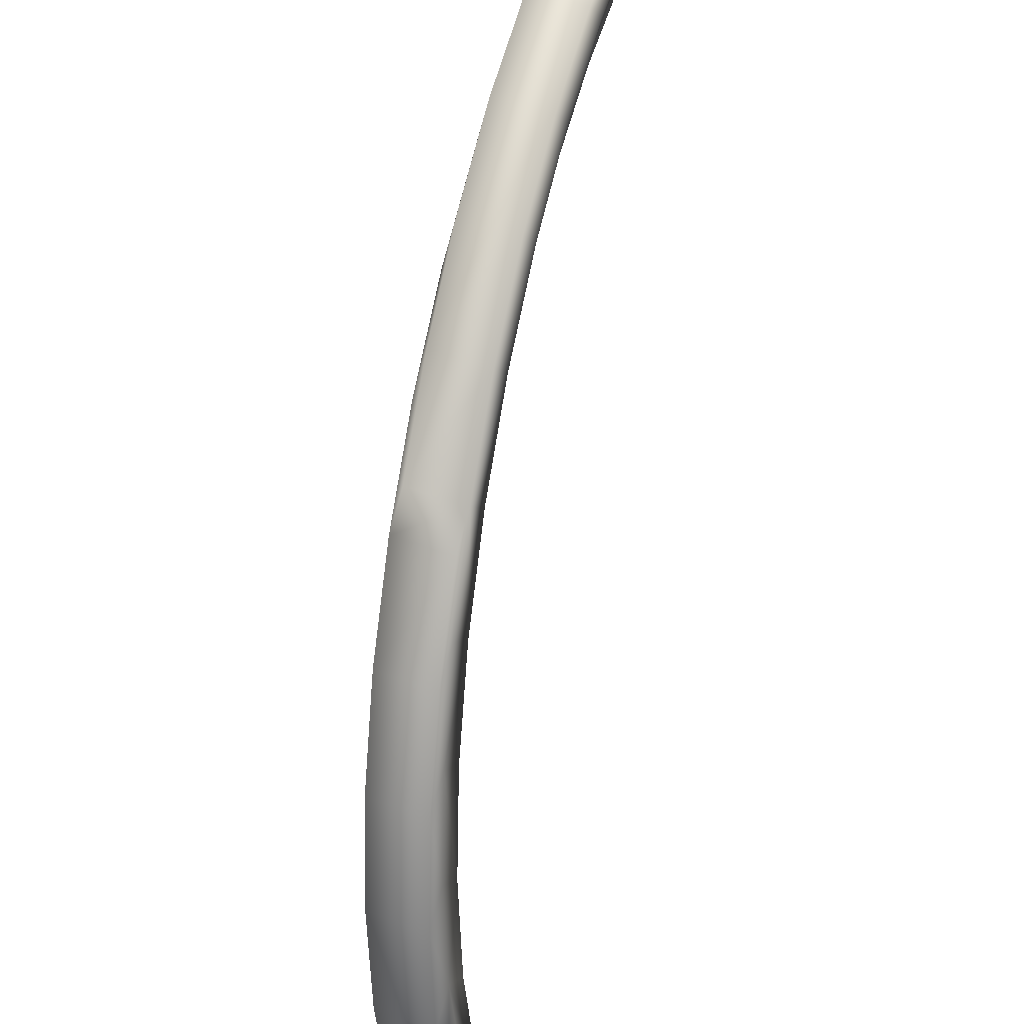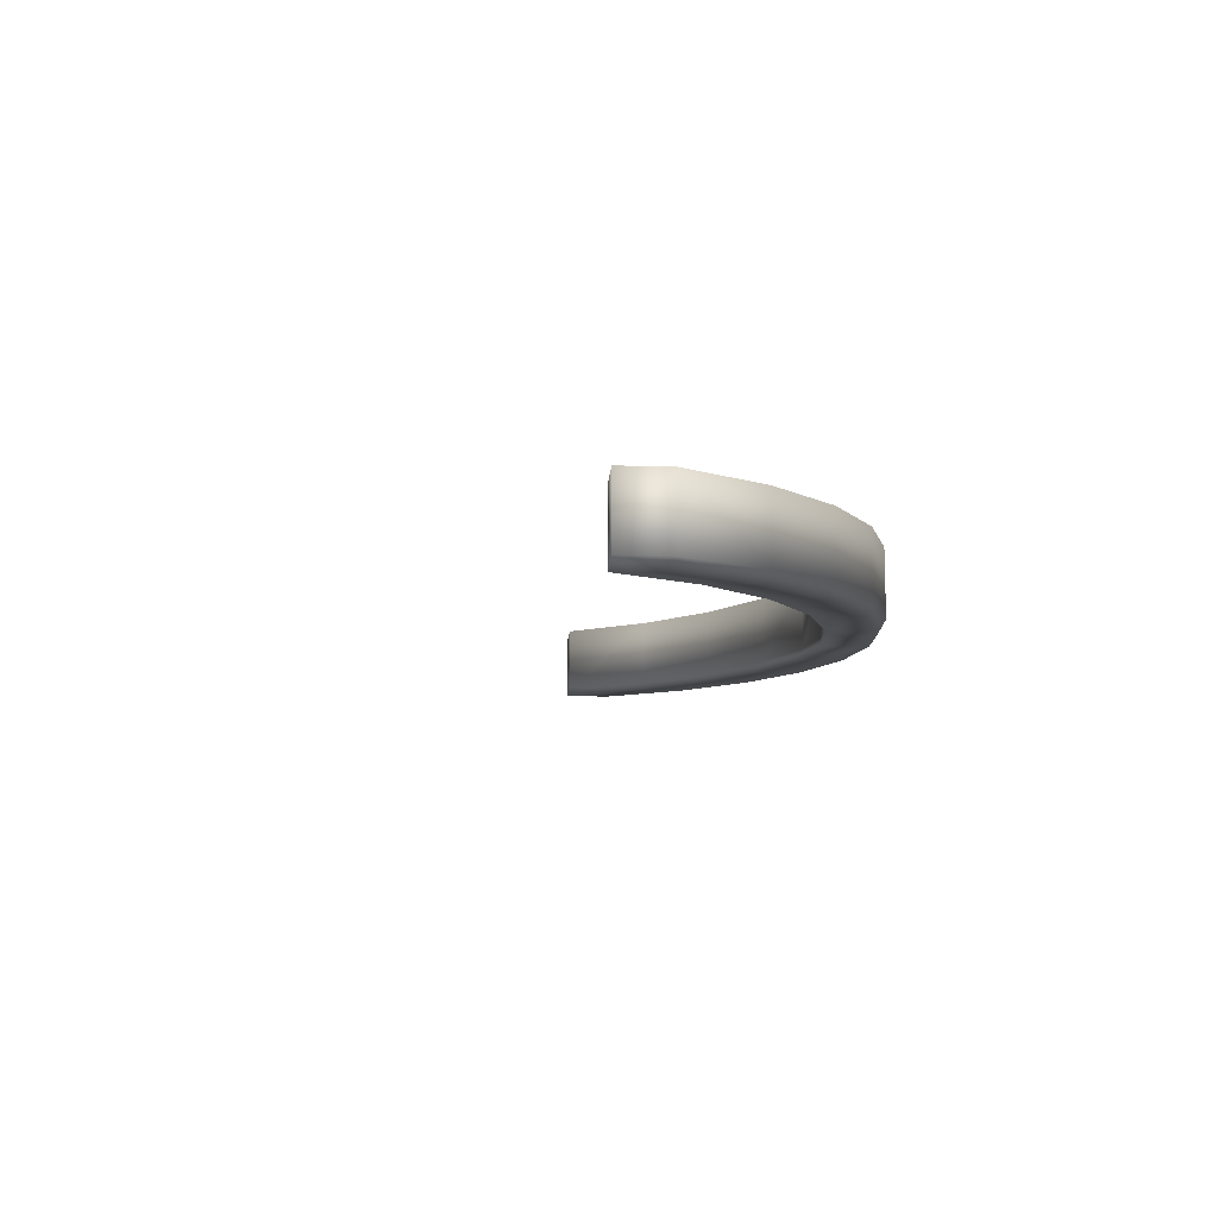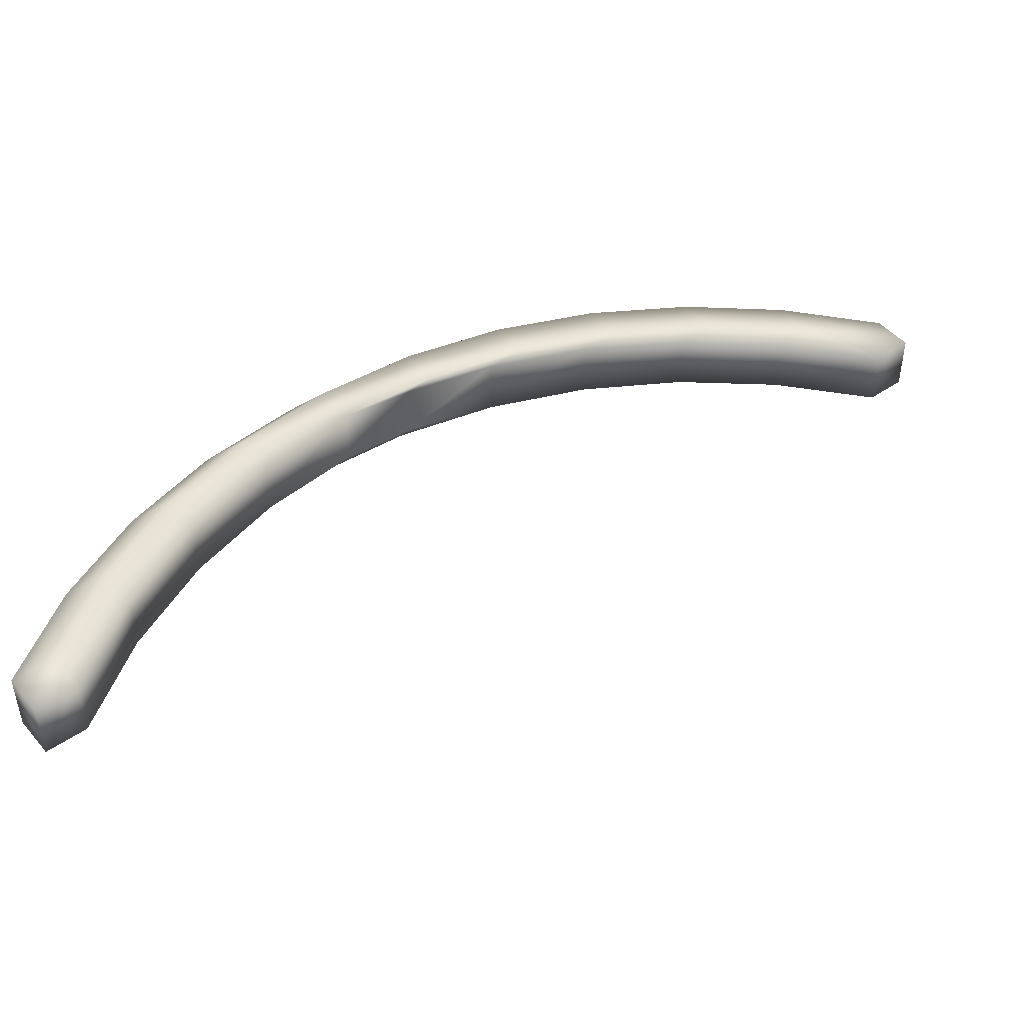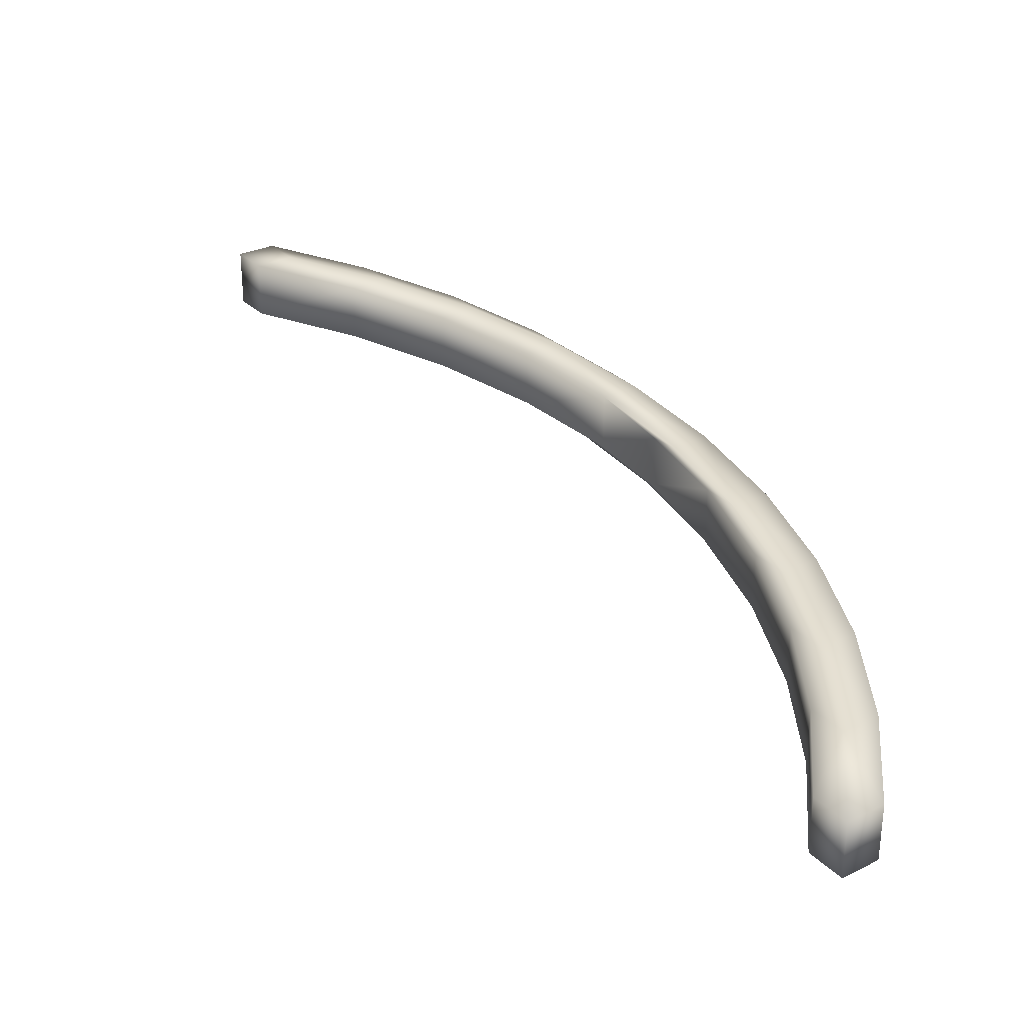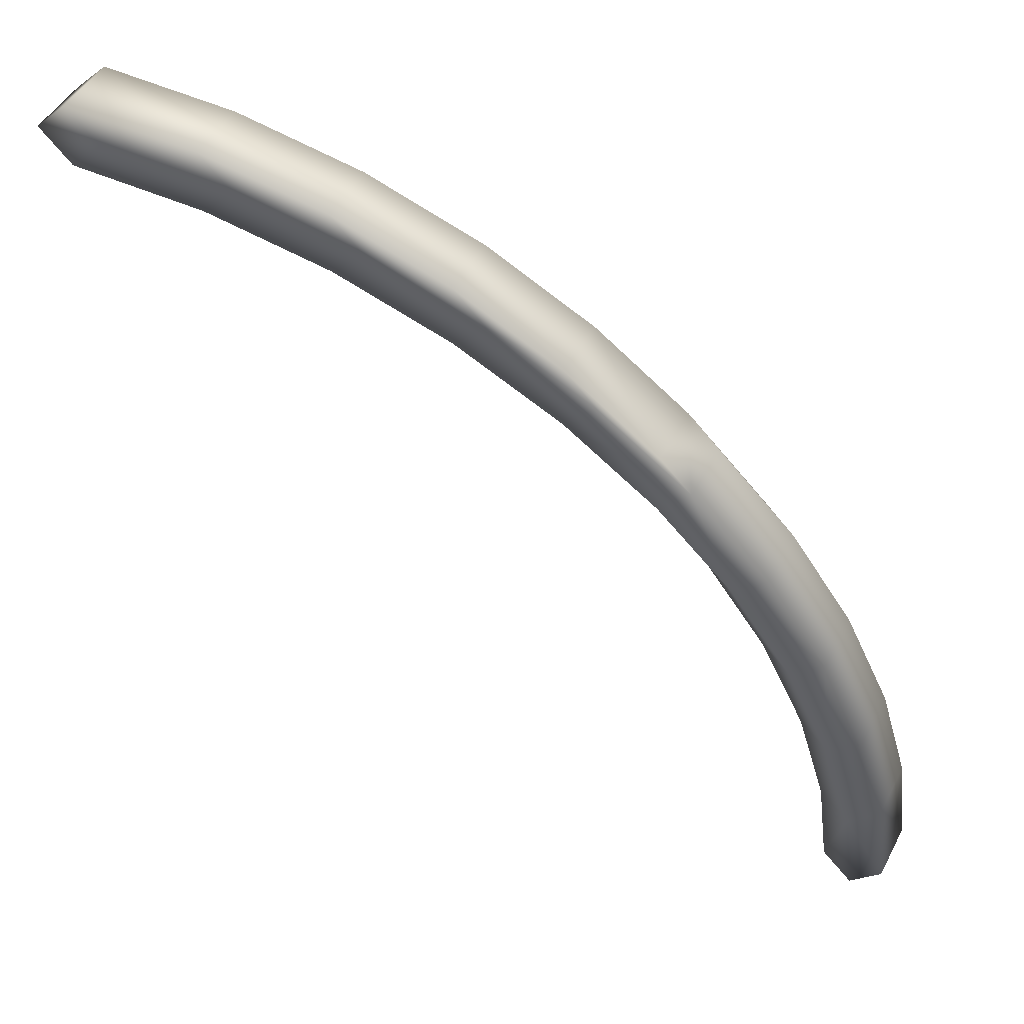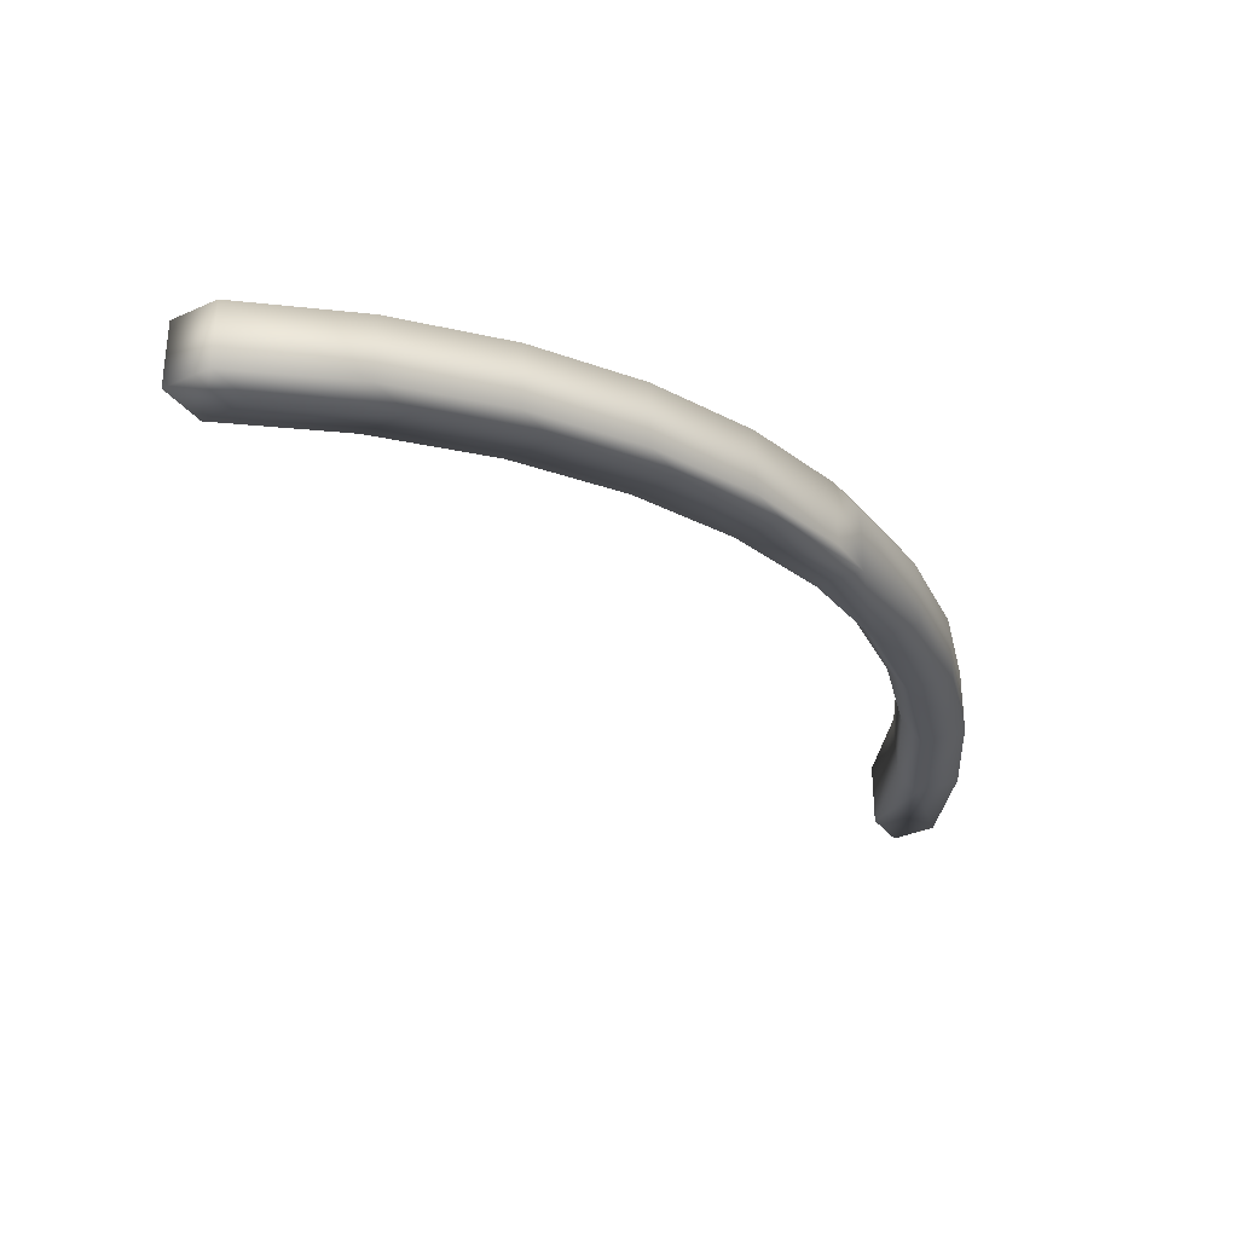
<metadata>
{"format":"obj","ext":"obj","renderer":"f3d","projection":"perspective","resolution":1024,"background":"white","views":[{"elev":46.1,"azim":-67.1,"up":"+Z"},{"elev":-14.3,"azim":-138.9,"up":"+Y"},{"elev":46.5,"azim":97.1,"up":"+Y"},{"elev":29.7,"azim":-170.5,"up":"+Y"},{"elev":46.0,"azim":-153.7,"up":"+Z"},{"elev":-33.4,"azim":-103.3,"up":"+Y"}]}
</metadata>
<code>
o curve_03
v 0.2121 0.7879 5.268
v -0 1.212 5.48
v -0 0.7879 5.48
v 0.2121 1.212 5.268
v -0.6041 0.6958 5.154
v -0 0.7879 5.056
v -0.8163 1.12 5.366
v -0.2121 1.212 5.268
v -1.028 1.12 5.154
v -0.8163 1.12 4.942
v -0 1.212 5.056
v -0.8163 0.6958 4.942
v -0.8163 0.6958 5.366
v -1.811 1.026 4.92
v -1.599 1.026 5.132
v -1.386 0.6013 4.92
v -1.599 0.6013 5.132
v -1.599 1.026 4.708
v -1.599 0.6013 4.708
v -2.33 0.5046 4.361
v -2.118 0.5046 4.573
v -2.542 0.9289 4.573
v -2.33 0.9289 4.361
v -2.33 0.9289 4.786
v -2.33 0.5046 4.786
v -2.784 0.4059 4.124
v -2.996 0.4059 3.912
v -2.996 0.8302 3.912
v -3.209 0.8302 4.124
v -2.996 0.8302 4.336
v -2.996 0.4059 4.336
v -3.796 0.7298 3.584
v -3.584 0.7298 3.372
v -3.584 0.7298 3.796
v -3.584 0.3055 3.796
v -3.423 0.7192 3.519
v -3.423 0.3329 3.519
v -3.372 0.3055 3.584
v -3.796 0.3055 3.584
v -4.08 0.628 2.752
v -3.868 0.628 2.965
v -3.868 0.2037 2.965
v -4.293 0.628 2.965
v -4.293 0.2037 2.965
v -4.08 0.2037 3.177
v -4.689 0.525 2.281
v -4.689 0.1007 2.281
v -4.477 0.1007 2.493
v -4.265 0.1007 2.281
v -4.477 0.525 2.069
v -4.265 0.525 2.281
v -4.978 0.4212 1.548
v -4.978 -0.003075 1.548
v -4.554 0.4212 1.548
v -4.554 -0.003075 1.548
v -4.766 -0.003075 1.761
v -4.766 0.4212 1.336
v -5.153 0.3168 0.7826
v -4.941 -0.1075 0.9947
v -4.941 0.3168 0.5705
v -4.729 -0.1075 0.7826
v -4.729 0.3168 0.7826
v -5.153 -0.1075 0.7826
v -4.788 0.2121 -0
v -5 -0.2121 -0.2121
v -5 0.2121 -0.2121
v -4.788 -0.2121 -0
v -5.212 -0.2121 -0
v -5.212 0.2121 -0
v -5 -0.2121 0.2121
f 1 2 3
f 2 1 4
f 1 3 5
f 6 1 5
f 7 8 9
f 8 7 2
f 8 10 9
f 10 8 11
f 8 4 11
f 4 8 2
f 1 11 4
f 11 1 6
f 6 10 11
f 10 6 12
f 6 5 12
f 5 3 13
f 3 7 13
f 7 3 2
f 14 9 10
f 15 7 9
f 12 5 16
f 5 13 17
f 16 5 17
f 13 15 17
f 15 13 7
f 14 10 18
f 12 18 10
f 18 12 19
f 19 12 16
f 15 9 14
f 20 16 21
f 22 15 14
f 19 23 18
f 23 19 20
f 24 15 22
f 19 16 20
f 14 23 22
f 23 14 18
f 17 24 25
f 24 17 15
f 17 21 16
f 21 17 25
f 20 26 27
f 26 20 21
f 22 28 29
f 28 22 23
f 30 22 29
f 22 30 24
f 20 28 23
f 28 20 27
f 25 26 21
f 26 25 31
f 25 30 31
f 30 25 24
f 32 28 33
f 34 30 29
f 26 31 35
f 28 36 33
f 27 36 28
f 36 27 37
f 37 27 38
f 35 32 39
f 32 35 34
f 27 26 38
f 31 34 35
f 34 31 30
f 38 26 35
f 34 29 32
f 32 29 28
f 40 32 33
f 37 41 36
f 37 42 41
f 42 37 38
f 43 39 32
f 39 43 44
f 33 41 40
f 41 33 36
f 42 35 45
f 45 39 44
f 39 45 35
f 43 32 40
f 38 35 42
f 46 44 43
f 44 46 47
f 42 48 49
f 48 42 45
f 46 40 50
f 40 46 43
f 42 51 41
f 51 42 49
f 40 51 50
f 51 40 41
f 48 44 47
f 44 48 45
f 52 47 46
f 47 52 53
f 49 54 51
f 54 49 55
f 55 48 56
f 57 46 50
f 49 48 55
f 52 46 57
f 56 47 53
f 47 56 48
f 50 54 57
f 54 50 51
f 58 52 57
f 55 56 59
f 58 57 60
f 59 56 53
f 61 55 59
f 55 62 54
f 62 55 61
f 60 57 62
f 57 54 62
f 59 53 63
f 58 53 52
f 53 58 63
f 64 65 66
f 65 64 67
f 61 59 67
f 68 59 63
f 66 68 69
f 68 66 65
f 61 64 62
f 64 61 67
f 69 63 58
f 63 69 68
f 69 60 66
f 60 69 58
f 67 59 70
f 70 59 68
f 67 68 65
f 68 67 70
f 60 64 66
f 64 60 62

</code>
